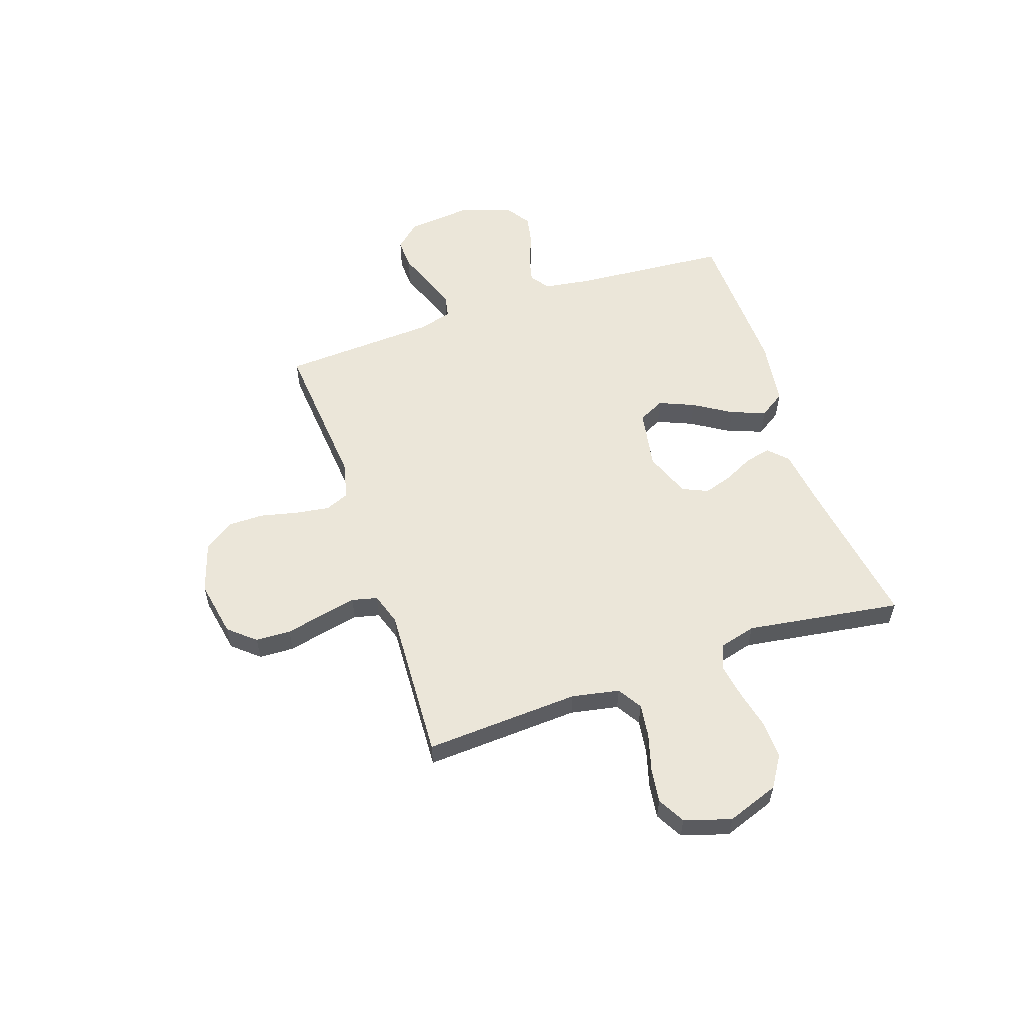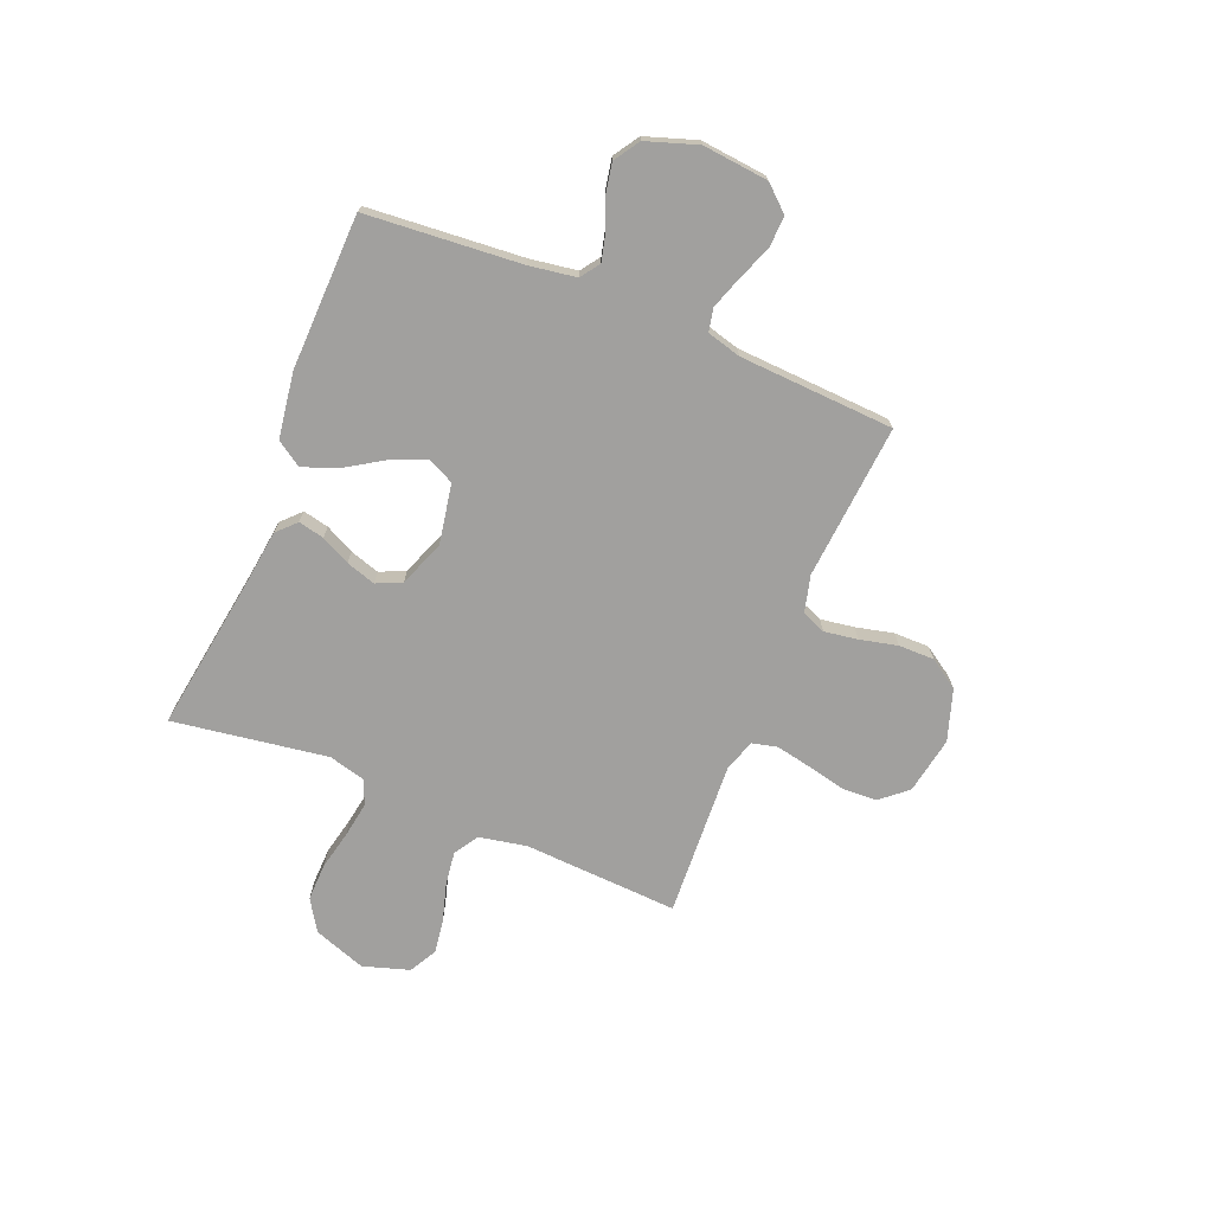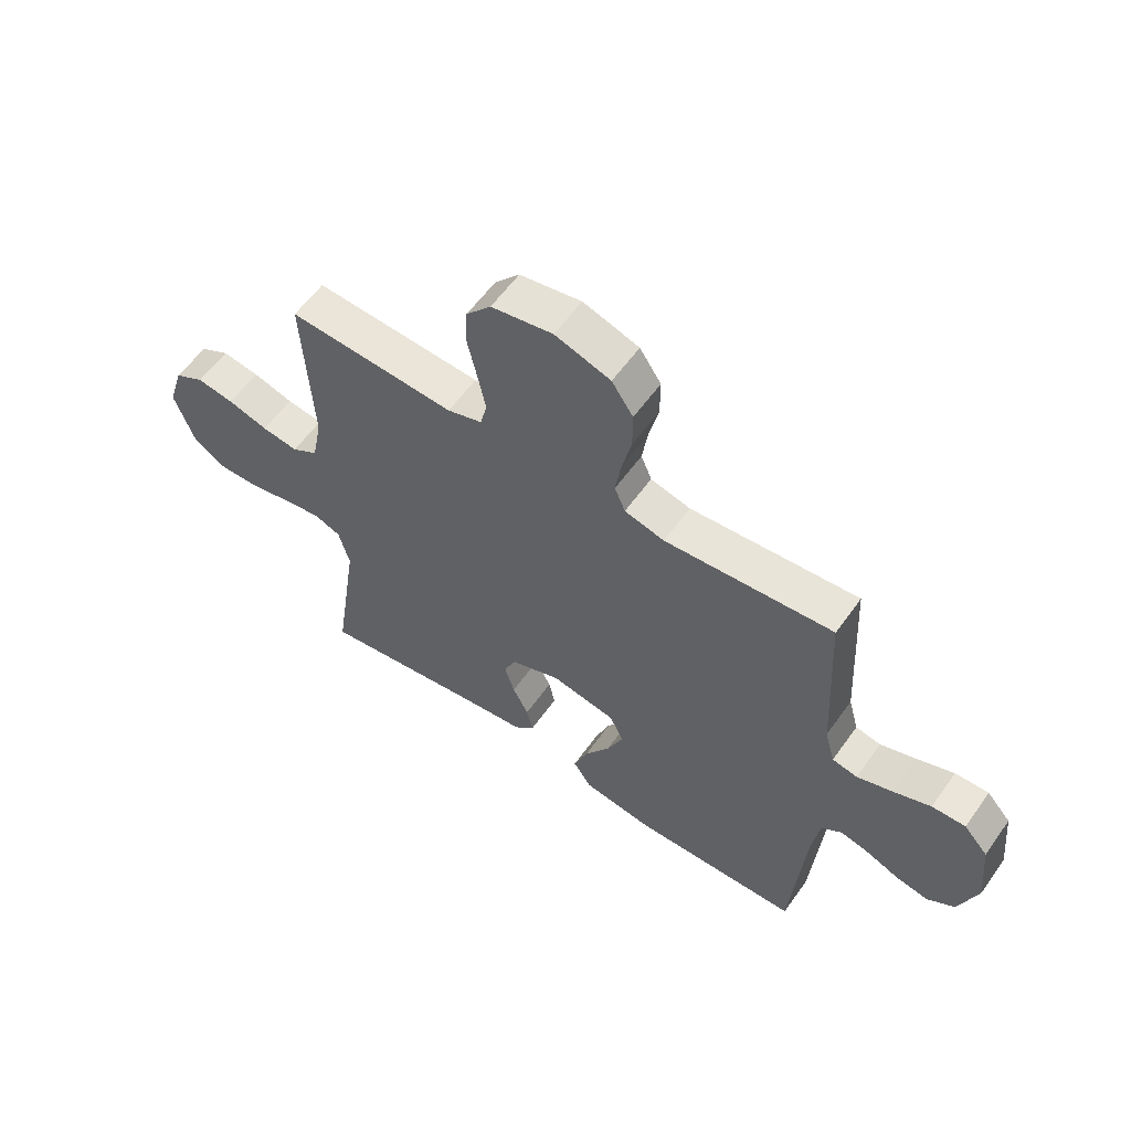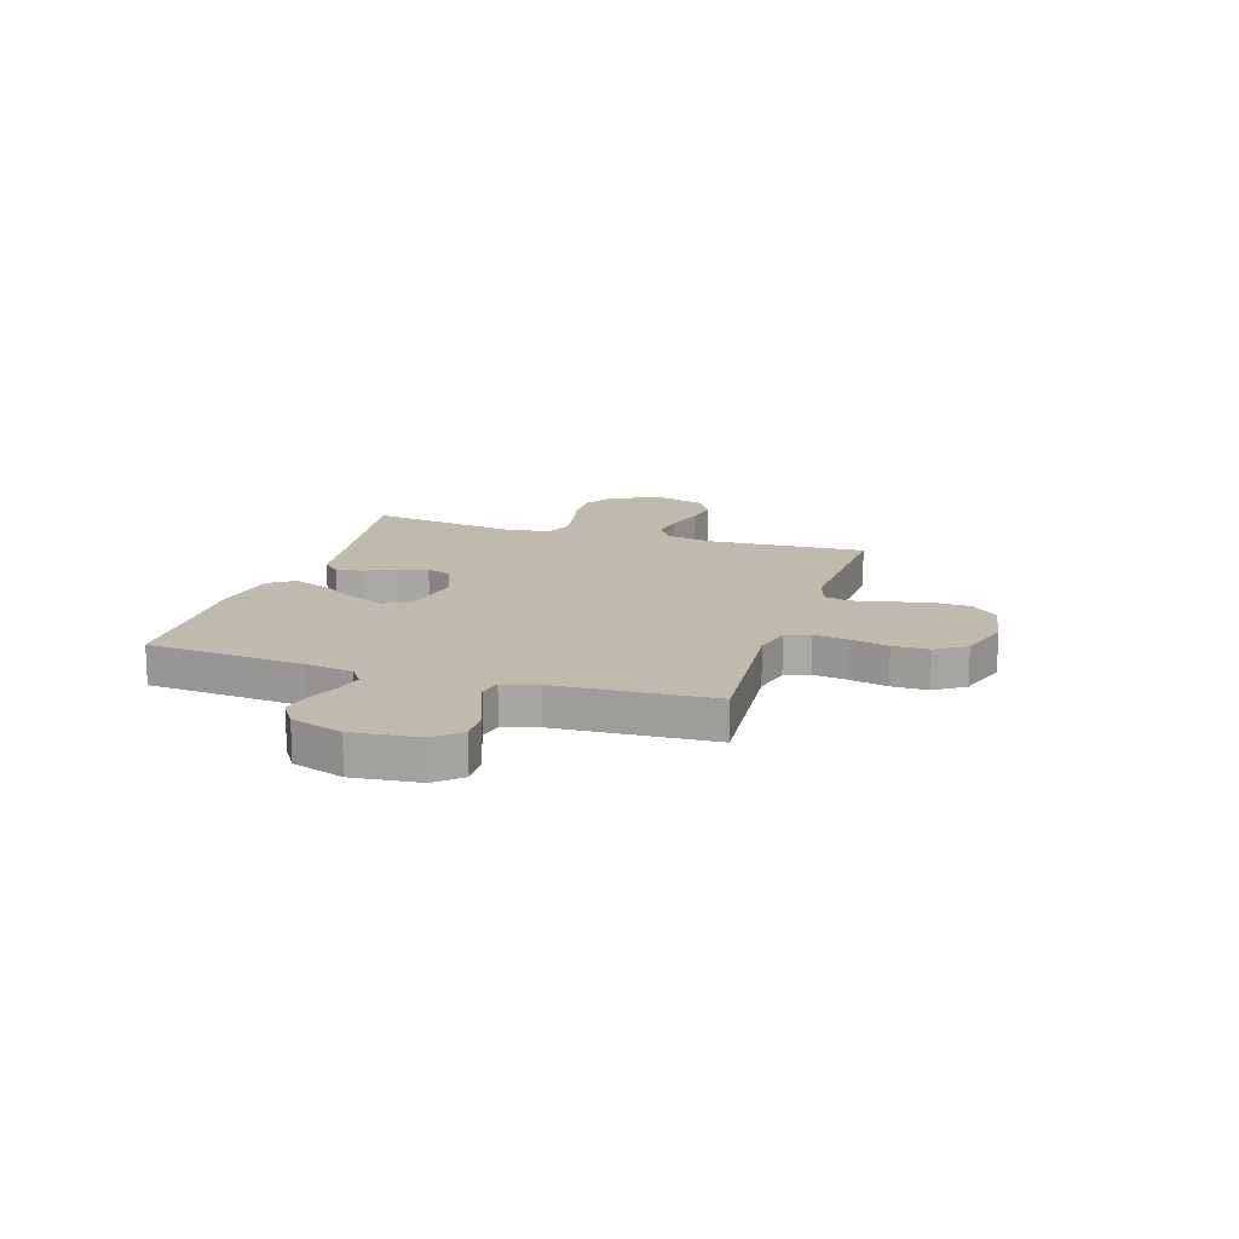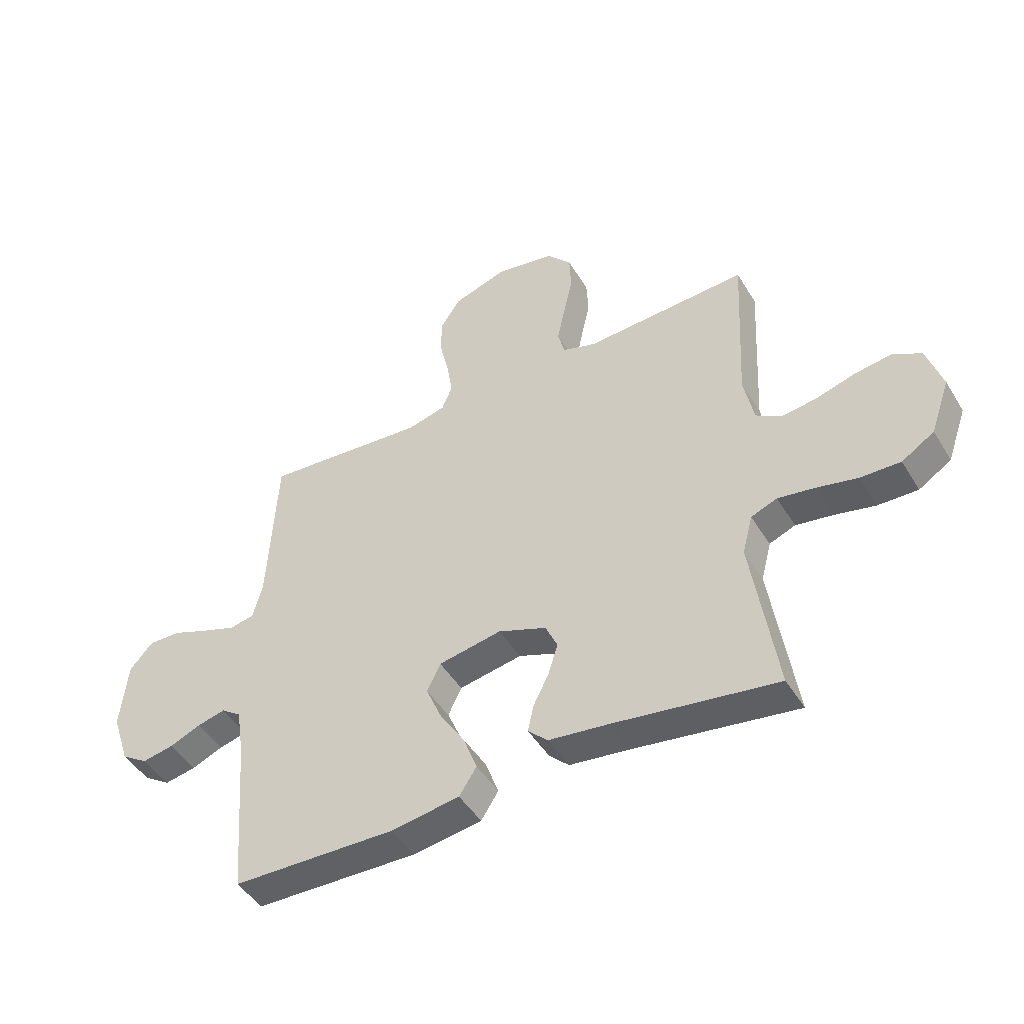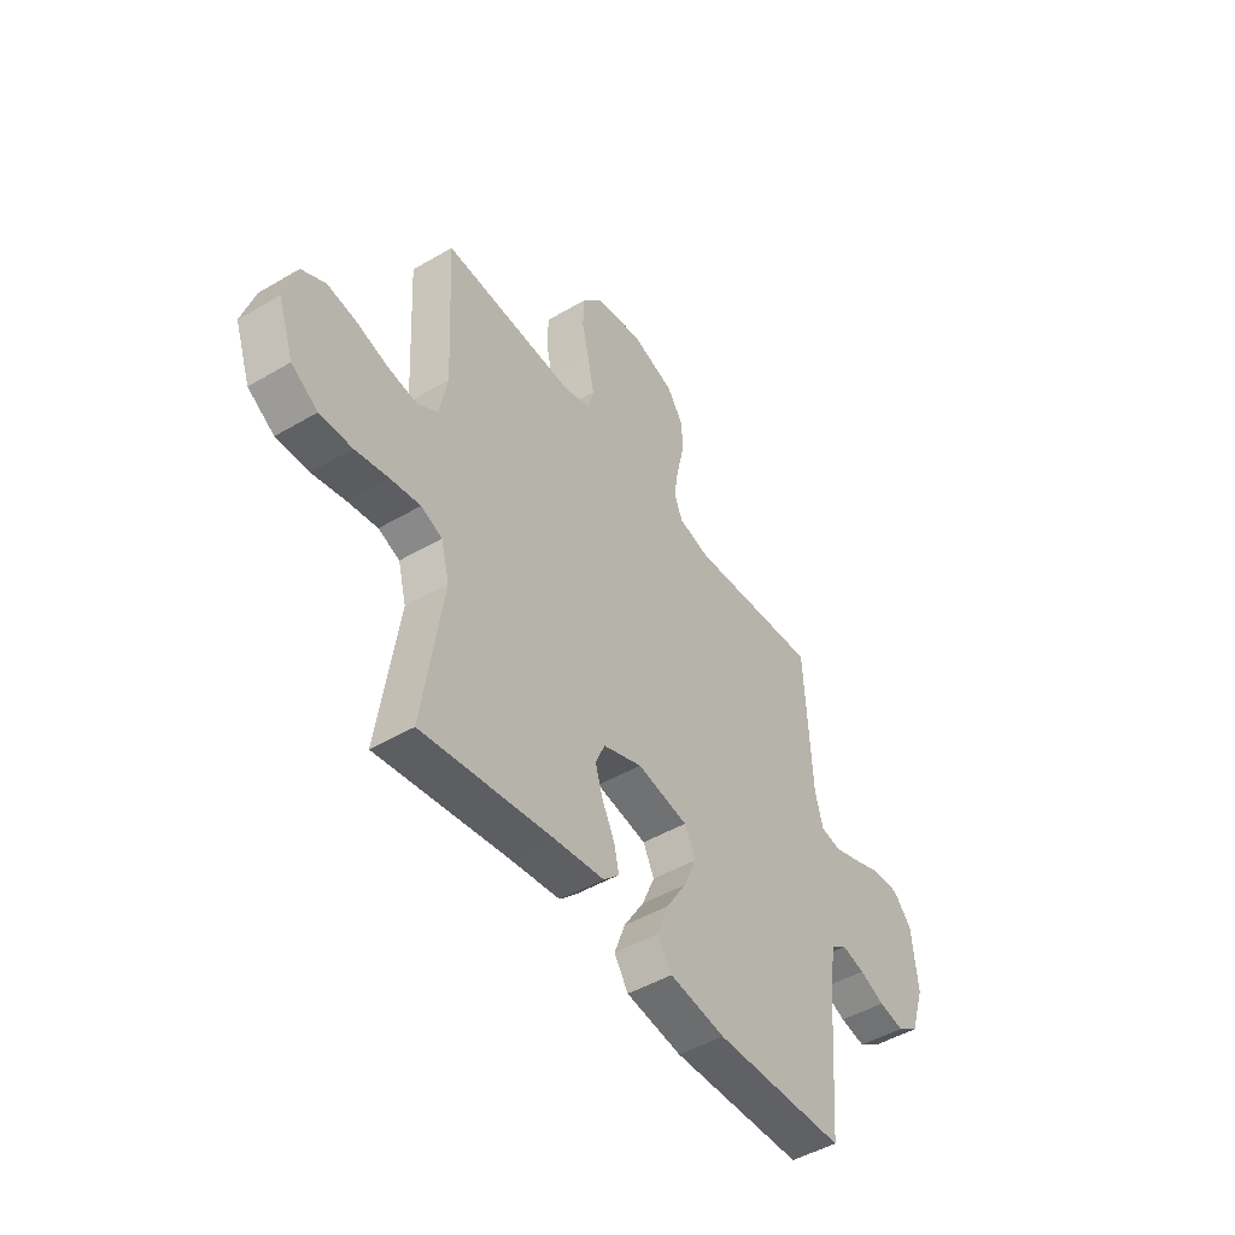
<metadata>
{"format":"obj","ext":"obj","renderer":"f3d","projection":"perspective","resolution":1024,"background":"white","views":[{"elev":56.4,"azim":71.1,"up":"+Y"},{"elev":-71.8,"azim":-112.2,"up":"+Y"},{"elev":58.6,"azim":-144.8,"up":"+Z"},{"elev":15.5,"azim":-72.5,"up":"+Y"},{"elev":-46.6,"azim":29.9,"up":"+Z"},{"elev":-47.3,"azim":123.6,"up":"+Z"}]}
</metadata>
<code>
v -0.5 0.07 -0.5
v -0.524 0.07 -0.2
v -0.538 0.07 -0.109
v -0.575 0.07 -0.083
v -0.627 0.07 -0.096
v -0.685 0.07 -0.12
v -0.743 0.07 -0.131
v -0.792 0.07 -0.099
v -0.825 0.07 0
v -0.812 0.07 0.127
v -0.769 0.07 0.175
v -0.709 0.07 0.173
v -0.642 0.07 0.147
v -0.579 0.07 0.125
v -0.534 0.07 0.134
v -0.516 0.07 0.2
v -0.5 0.07 0.5
v -0.2 0.07 0.475
v -0.129 0.07 0.493
v -0.11 0.07 0.539
v -0.12 0.07 0.604
v -0.137 0.07 0.677
v -0.137 0.07 0.746
v -0.099 0.07 0.803
v 0 0.07 0.835
v 0.11 0.07 0.815
v 0.154 0.07 0.764
v 0.157 0.07 0.696
v 0.14 0.07 0.621
v 0.126 0.07 0.553
v 0.138 0.07 0.504
v 0.2 0.07 0.484
v 0.5 0.07 0.5
v 0.484 0.07 0.2
v 0.502 0.07 0.108
v 0.549 0.07 0.079
v 0.614 0.07 0.088
v 0.686 0.07 0.109
v 0.753 0.07 0.119
v 0.806 0.07 0.09
v 0.834 0.07 0
v 0.798 0.07 -0.101
v 0.738 0.07 -0.139
v 0.665 0.07 -0.137
v 0.589 0.07 -0.12
v 0.522 0.07 -0.109
v 0.474 0.07 -0.128
v 0.455 0.07 -0.2
v 0.5 0.07 -0.5
v 0.2 0.07 -0.455
v 0.09 0.07 -0.441
v 0.054 0.07 -0.406
v 0.065 0.07 -0.356
v 0.093 0.07 -0.3
v 0.111 0.07 -0.243
v 0.089 0.07 -0.194
v 0 0.07 -0.16
v -0.116 0.07 -0.181
v -0.141 0.07 -0.232
v -0.112 0.07 -0.3
v -0.066 0.07 -0.373
v -0.041 0.07 -0.44
v -0.073 0.07 -0.489
v -0.2 0.07 -0.508
v -0.5 0 -0.5
v -0.524 0 -0.2
v -0.538 0 -0.109
v -0.575 0 -0.083
v -0.627 0 -0.096
v -0.685 0 -0.12
v -0.743 0 -0.131
v -0.792 0 -0.099
v -0.825 0 0
v -0.812 0 0.127
v -0.769 0 0.175
v -0.709 0 0.173
v -0.642 0 0.147
v -0.579 0 0.125
v -0.534 0 0.134
v -0.516 0 0.2
v -0.5 0 0.5
v -0.2 0 0.475
v -0.129 0 0.493
v -0.11 0 0.539
v -0.12 0 0.604
v -0.137 0 0.677
v -0.137 0 0.746
v -0.099 0 0.803
v 0 0 0.835
v 0.11 0 0.815
v 0.154 0 0.764
v 0.157 0 0.696
v 0.14 0 0.621
v 0.126 0 0.553
v 0.138 0 0.504
v 0.2 0 0.484
v 0.5 0 0.5
v 0.484 0 0.2
v 0.502 0 0.108
v 0.549 0 0.079
v 0.614 0 0.088
v 0.686 0 0.109
v 0.753 0 0.119
v 0.806 0 0.09
v 0.834 0 0
v 0.798 0 -0.101
v 0.738 0 -0.139
v 0.665 0 -0.137
v 0.589 0 -0.12
v 0.522 0 -0.109
v 0.474 0 -0.128
v 0.455 0 -0.2
v 0.5 0 -0.5
v 0.2 0 -0.455
v 0.09 0 -0.441
v 0.054 0 -0.406
v 0.065 0 -0.356
v 0.093 0 -0.3
v 0.111 0 -0.243
v 0.089 0 -0.194
v 0 0 -0.16
v -0.116 0 -0.181
v -0.141 0 -0.232
v -0.112 0 -0.3
v -0.066 0 -0.373
v -0.041 0 -0.44
v -0.073 0 -0.489
v -0.2 0 -0.508
f 63 64 1 2
f 60 61 62 63
f 59 60 63 2
f 58 59 2 3
f 57 58 3 4
f 51 52 53 54
f 50 51 54 55
f 48 49 50 55
f 47 48 55 56
f 42 43 44 45
f 42 45 46
f 41 42 46
f 40 41 46
f 37 38 39 40
f 36 37 40 46
f 35 36 46 47
f 32 33 34
f 31 32 34 35
f 26 27 28 29
f 26 29 30
f 25 26 30
f 24 25 30 31
f 21 22 23 24
f 20 21 24 31
f 16 17 18
f 15 16 18 19
f 10 11 12 13
f 10 13 14
f 9 10 14
f 8 9 14 15
f 5 6 7 8
f 4 5 8 15
f 35 47 56 57
f 19 20 31 35
f 19 35 57
f 4 15 19 57
f 66 65 128 127
f 127 126 125 124
f 66 127 124 123
f 67 66 123 122
f 68 67 122 121
f 118 117 116 115
f 119 118 115 114
f 119 114 113 112
f 120 119 112 111
f 109 108 107 106
f 110 109 106
f 110 106 105
f 110 105 104
f 104 103 102 101
f 110 104 101 100
f 111 110 100 99
f 98 97 96
f 99 98 96 95
f 93 92 91 90
f 94 93 90
f 94 90 89
f 95 94 89 88
f 88 87 86 85
f 95 88 85 84
f 82 81 80
f 83 82 80 79
f 77 76 75 74
f 78 77 74
f 78 74 73
f 79 78 73 72
f 72 71 70 69
f 79 72 69 68
f 121 120 111 99
f 99 95 84 83
f 121 99 83
f 121 83 79 68
f 1 65 66 2
f 2 66 67 3
f 3 67 68 4
f 4 68 69 5
f 5 69 70 6
f 6 70 71 7
f 7 71 72 8
f 8 72 73 9
f 9 73 74 10
f 10 74 75 11
f 11 75 76 12
f 12 76 77 13
f 13 77 78 14
f 14 78 79 15
f 15 79 80 16
f 16 80 81 17
f 17 81 82 18
f 18 82 83 19
f 19 83 84 20
f 20 84 85 21
f 21 85 86 22
f 22 86 87 23
f 23 87 88 24
f 24 88 89 25
f 25 89 90 26
f 26 90 91 27
f 27 91 92 28
f 28 92 93 29
f 29 93 94 30
f 30 94 95 31
f 31 95 96 32
f 32 96 97 33
f 33 97 98 34
f 34 98 99 35
f 35 99 100 36
f 36 100 101 37
f 37 101 102 38
f 38 102 103 39
f 39 103 104 40
f 40 104 105 41
f 41 105 106 42
f 42 106 107 43
f 43 107 108 44
f 44 108 109 45
f 45 109 110 46
f 46 110 111 47
f 47 111 112 48
f 48 112 113 49
f 49 113 114 50
f 50 114 115 51
f 51 115 116 52
f 52 116 117 53
f 53 117 118 54
f 54 118 119 55
f 55 119 120 56
f 56 120 121 57
f 57 121 122 58
f 58 122 123 59
f 59 123 124 60
f 60 124 125 61
f 61 125 126 62
f 62 126 127 63
f 63 127 128 64
f 64 128 65 1

</code>
